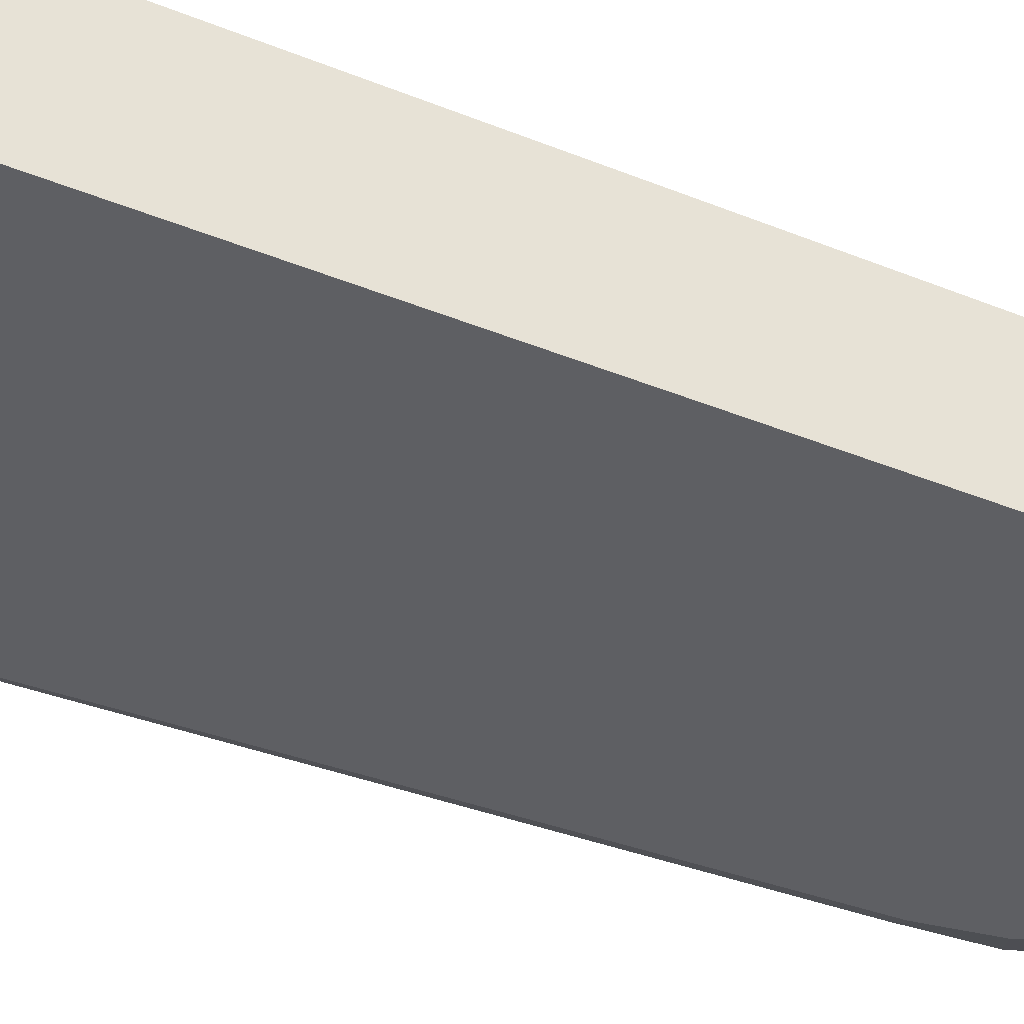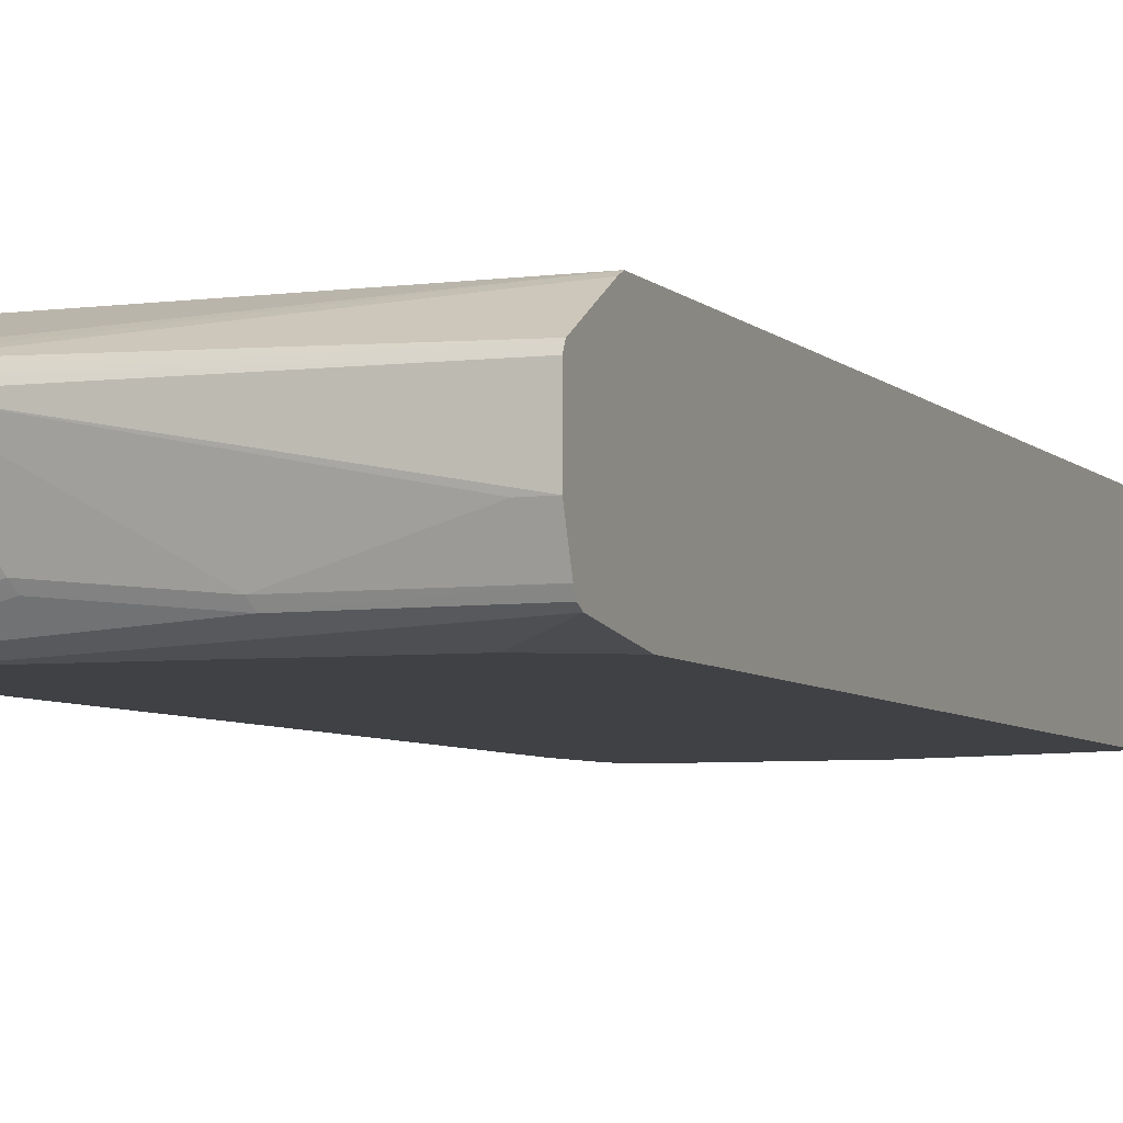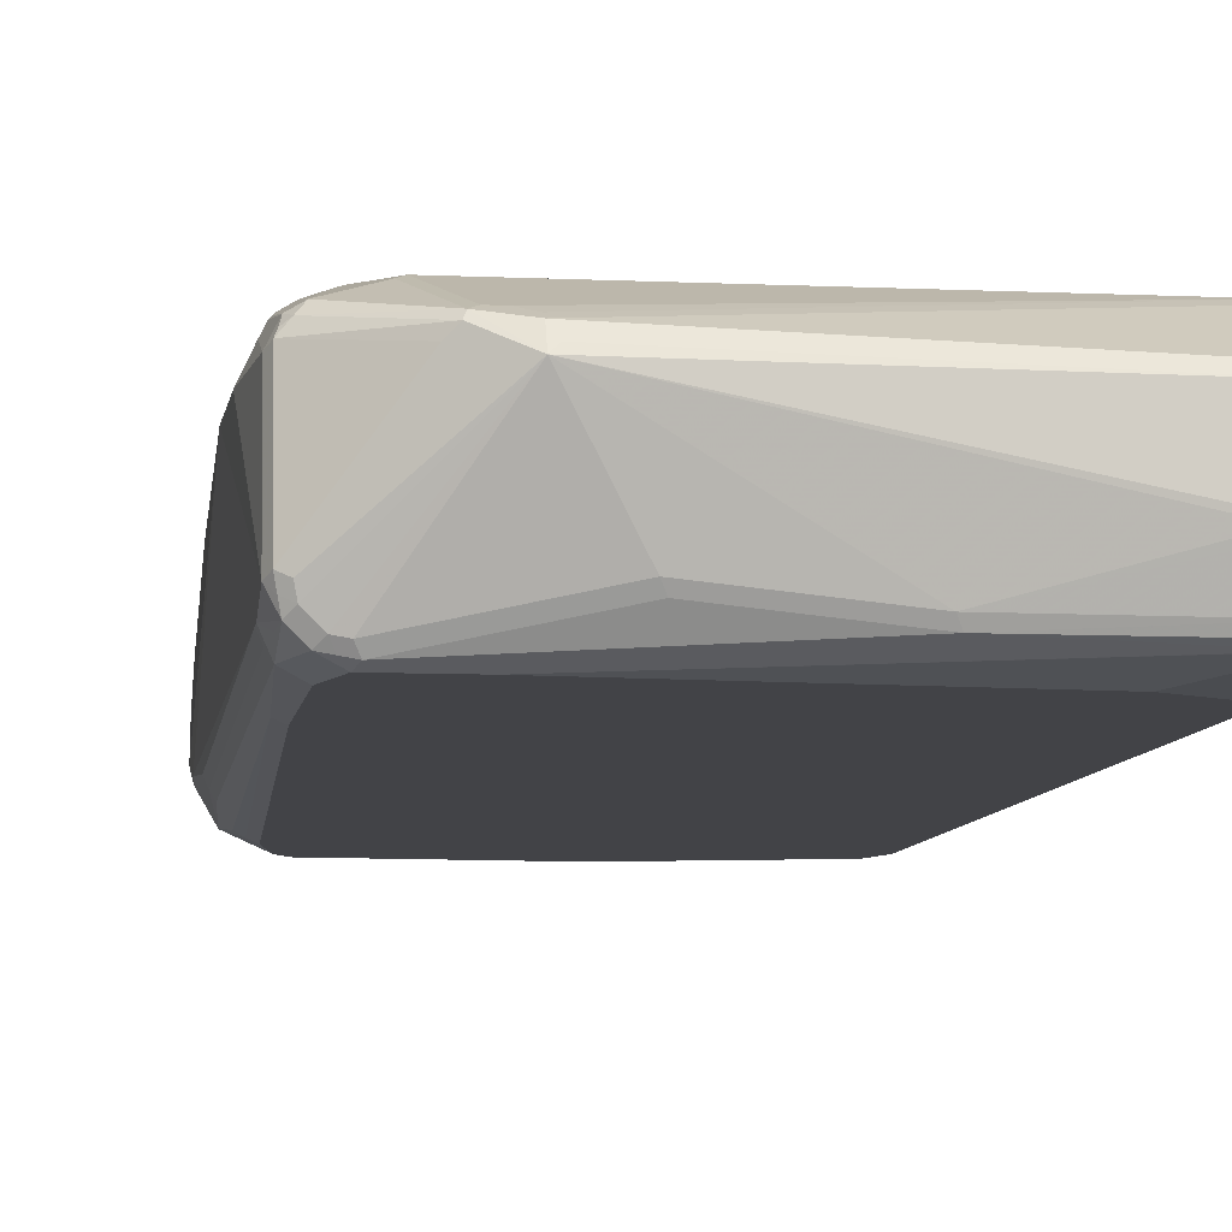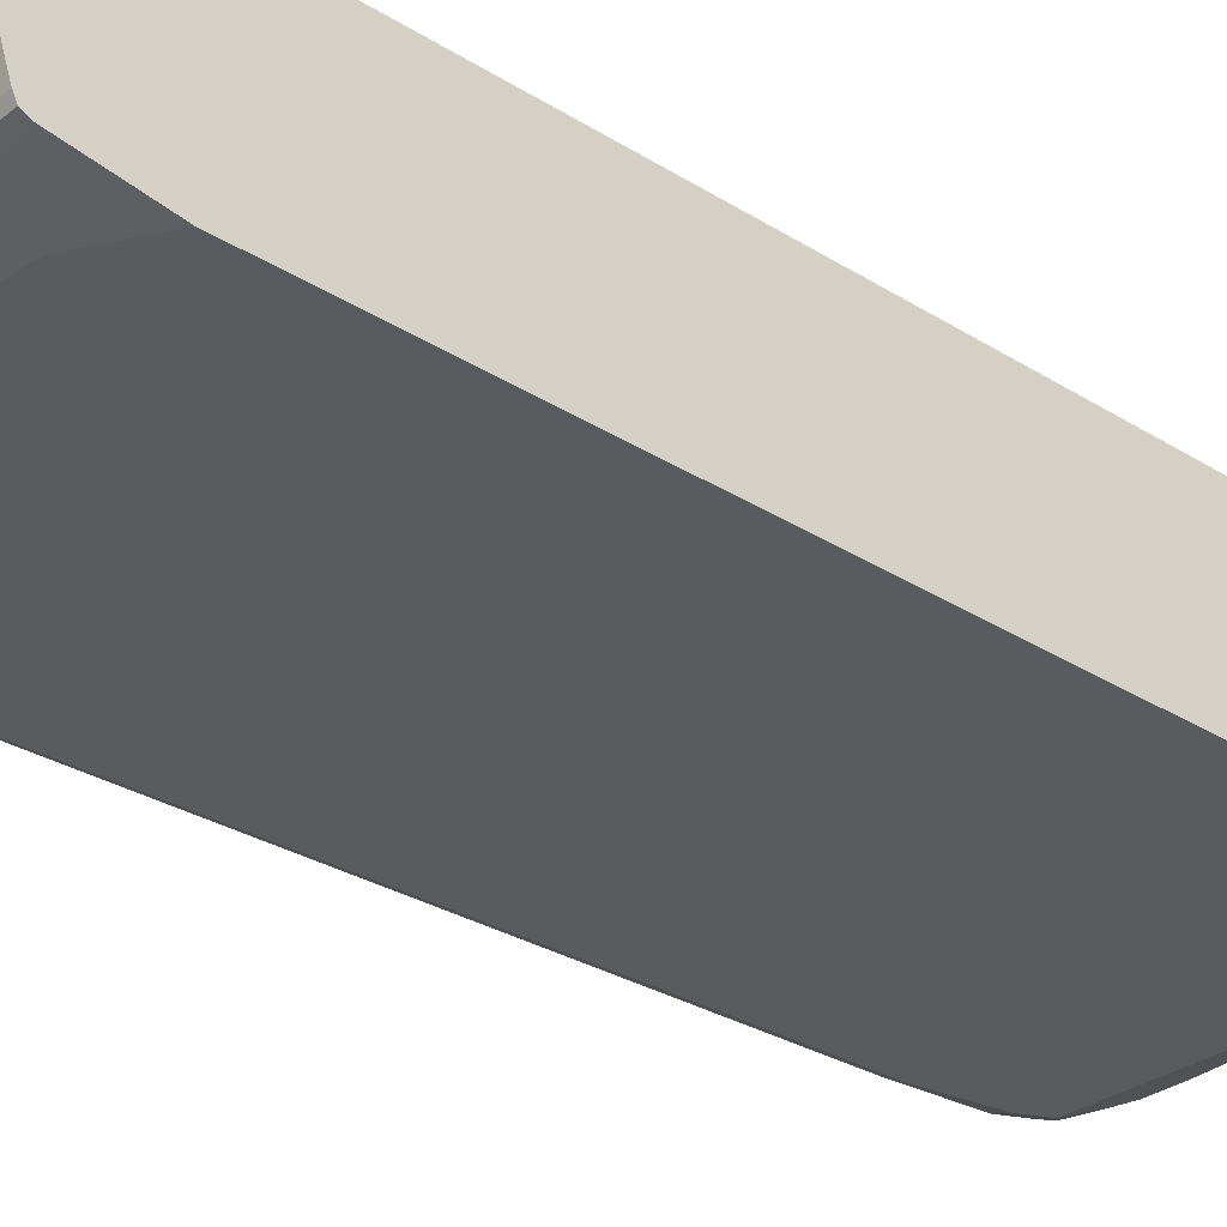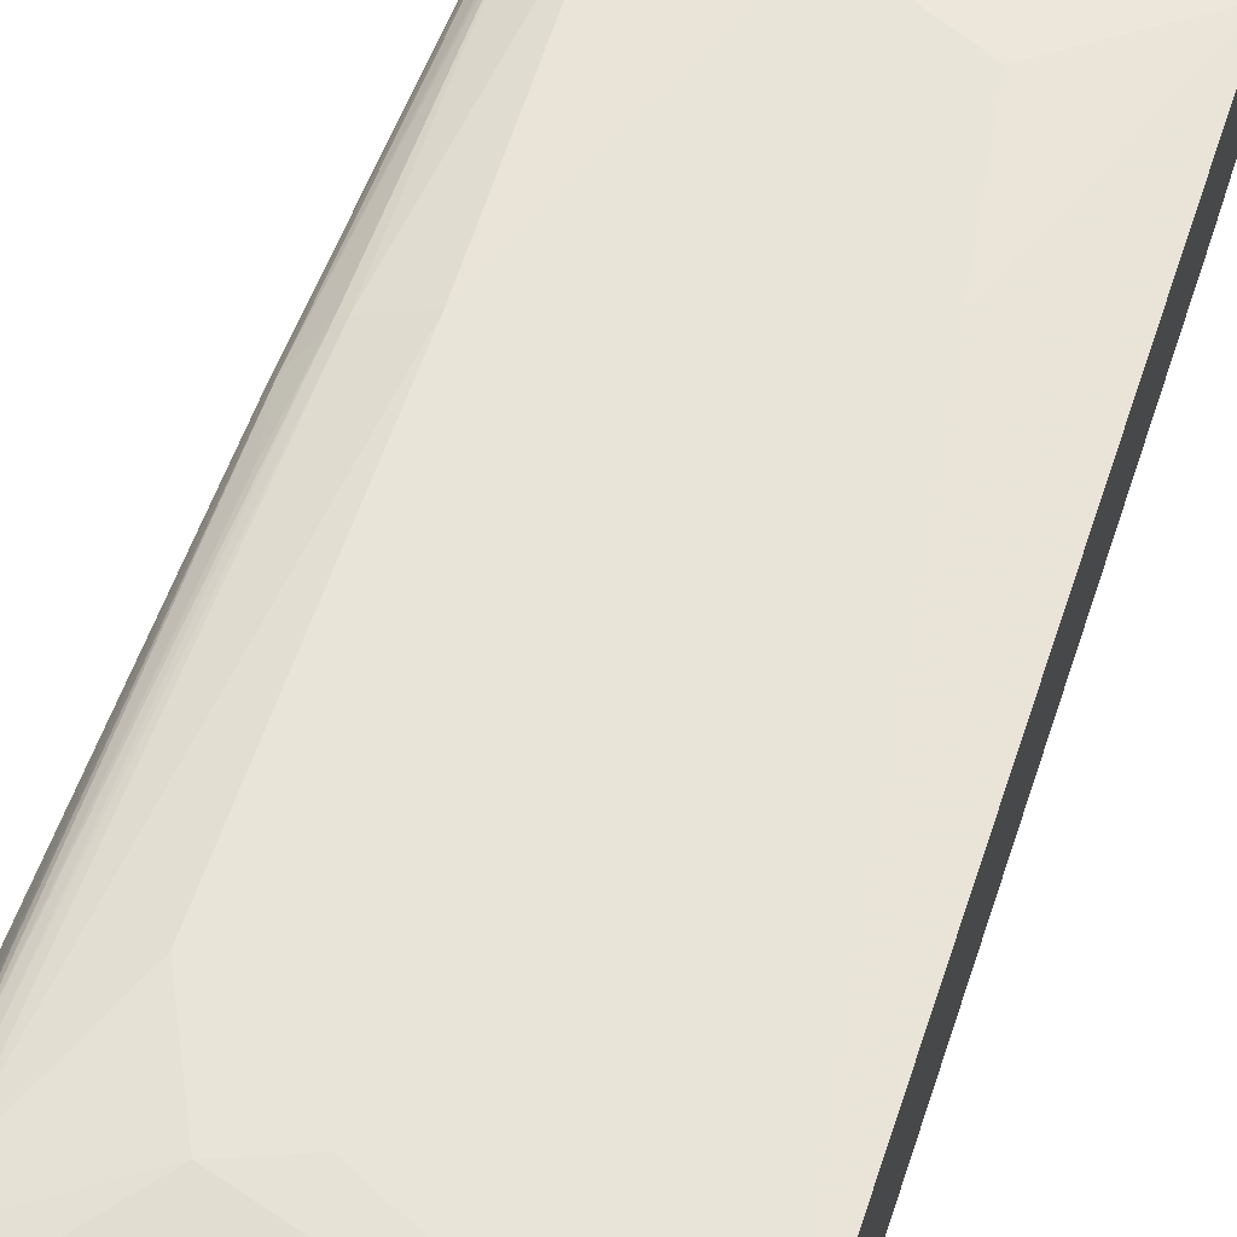
<metadata>
{"format":"obj","ext":"obj","renderer":"f3d","projection":"perspective","resolution":1024,"background":"white","views":[{"elev":-41.6,"azim":64.0,"up":"+Y"},{"elev":-5.7,"azim":22.3,"up":"+Y"},{"elev":-7.5,"azim":-7.7,"up":"+Y"},{"elev":-32.0,"azim":48.5,"up":"+Y"},{"elev":59.8,"azim":18.5,"up":"+Y"}]}
</metadata>
<code>
v -0.5615 0.03621 0.5615
v -0.5434 -0.1087 0.6701
v -0.5434 -0.1087 0.6882
v -0.5434 -0.09055 0.7425
v -0.5569 0.04528 0.643
v -0.5434 0.07243 0.6701
v -0.5373 0.08451 0.6701
v -0.5313 0.09658 0.6339
v -0.5313 0.09658 0.6158
v -0.5388 0.0815 0.4437
v -0.5434 0.07243 0.4528
v -0.5434 0.05432 -0.07243
v -0.5253 -0.0181 -0.7606
v -0.5253 -0.05432 -0.7787
v -0.5253 -0.07243 -0.6882
v -0.5373 -0.1207 0.6641
v -0.5253 -0.09055 -0.489
v -0.5343 -0.1177 0.7154
v -0.5313 -0.1147 0.7486
v -0.5313 -0.1328 0.6761
v -0.5343 -0.09962 0.7517
v -0.5373 -0.08451 0.7546
v -0.5434 0.05432 0.7244
v -0.5313 0.07847 0.7244
v -0.5343 0.08602 0.6792
v -0.5253 0.09735 0.652
v -0.5162 0.1041 0.643
v -0.5162 0.1041 0.5342
v -0.5011 0.1026 -0.1267
v -0.5132 0.09658 0.01811
v -0.5313 0.07847 -0.07243
v -0.5373 0.08451 0.4528
v -0.5388 0.06339 -0.0814
v -0.5207 0.04528 -0.7154
v -0.5253 0.03621 -0.6882
v -0.5253 -1.419e-05 -0.7425
v -0.5207 -0.009057 -0.7698
v -0.5207 -0.04528 -0.7879
v -0.5192 -0.05432 -0.7908
v -0.5207 -0.07243 -0.781
v -0.5192 -0.08451 -0.6942
v -0.5192 -0.1026 -0.4951
v -0.5132 -0.1328 0.7486
v -0.5223 -0.1057 0.7577
v -0.5072 -0.1449 0.6701
v -0.5132 -0.1147 -0.483
v -0.5192 -0.1388 0.4287
v -0.5072 -0.1449 0.4347
v -0.5373 0.06036 0.7365
v -0.5253 -0.09055 0.7606
v -0.3803 0.03621 0.8332
v -0.4286 0.06036 0.8089
v -0.4407 0.04828 0.8029
v -0.5343 0.06791 0.7336
v -0.5253 0.07469 0.7381
v -0.5162 0.08602 0.7336
v -0.4981 0.1041 0.6792
v -0.5072 0.1087 0.6339
v -0.5072 0.1087 0.6158
v -0.489 0.1087 -0.1267
v -0.4981 0.08602 -0.5523
v -0.5026 0.0815 -0.5523
v -0.5132 0.06036 -0.7063
v -0.5139 0.05432 -0.7244
v -0.5139 -1.419e-05 -0.7787
v -0.5026 -0.009057 -0.806
v -0.5139 -0.03621 -0.7968
v -0.5072 -0.05432 -0.8037
v -0.5162 -0.06339 -0.7924
v -0.4981 -0.09962 -0.7743
v -0.5011 -0.1026 -0.7667
v -0.5162 -0.0815 -0.7743
v -0.5011 -0.1207 -0.6942
v -0.489 -0.1449 0.7425
v -0.4981 -0.1358 0.7517
v -0.5041 -0.1238 0.7577
v -0.495 -0.1328 -0.5554
v -0.483 -0.1388 -0.5675
v -0.4709 -0.1449 -0.5615
v -0.489 -0.1268 0.7606
v -0.3079 -0.09055 0.7968
v -0.1268 -0.1087 0.7968
v 0.07244 -0.05432 0.815
v 0.1082 -0.05432 0.815
v 0.1082 0.03621 0.815
v -0.3713 0.04528 0.8287
v -0.3803 0.06036 0.821
v -0.4256 0.06791 0.806
v -0.4619 0.1041 0.7154
v -0.489 0.1087 0.6701
v -0.3441 0.1268 0.5796
v -0.4166 0.1268 0.4347
v -0.4166 0.1268 -0.1449
v -0.4709 0.1087 -0.2897
v -0.4347 0.1087 -0.6158
v -0.4709 0.09054 -0.6701
v -0.495 0.07847 -0.6701
v -0.5011 0.0664 -0.7244
v -0.5026 0.06339 -0.7336
v -0.4935 0.06339 -0.7517
v -0.4958 0.03621 -0.7787
v -0.4935 0.009055 -0.806
v -0.4913 -1.419e-05 -0.8105
v -0.5011 -0.0181 -0.8089
v -0.5011 -0.03621 -0.8089
v -0.4981 -0.04528 -0.8105
v -0.48 -0.06339 -0.8105
v -0.4619 -0.09962 -0.7924
v -0.4709 -0.1041 -0.781
v -0.4709 -0.1222 -0.7448
v -0.48 -0.1177 -0.7471
v -0.483 -0.1207 -0.7305
v -0.5102 -0.09358 -0.7577
v -0.4528 -0.1449 -0.6701
v -0.3985 -0.1449 0.7425
v 0.1082 -0.1265 0.7794
v -0.483 -0.1388 0.7546
v -0.3019 -0.1026 0.7908
v 0.1082 -0.05483 0.8148
v -0.1208 -0.1207 0.7908
v 0.1082 -0.1092 0.7967
v 0.1082 0.04828 0.8089
v -0.3803 0.0664 0.8089
v 0.1082 0.1026 0.7184
v 0.1082 0.1085 0.7066
v -0.3985 0.07243 0.7968
v -0.4166 0.07243 0.7968
v -0.4528 0.1087 0.7063
v 0.1082 0.1087 0.7063
v -0.2536 0.1268 0.5434
v -0.2704 0.1268 -0.5266
v -0.2355 0.1268 -0.5796
v -0.326 0.1087 -0.652
v -0.4528 0.09054 -0.7063
v -0.4913 0.06791 -0.7425
v -0.489 0.07243 -0.7244
v -0.477 0.0664 -0.7546
v -0.477 0.04828 -0.7908
v -0.4845 0.04528 -0.7879
v -0.4754 0.02717 -0.806
v -0.4732 0.0181 -0.8105
v -0.4528 0.0181 -0.815
v -0.489 -0.0181 -0.815
v -0.489 -0.03621 -0.815
v -0.4709 -0.05432 -0.815
v -0.4075 -0.0815 -0.8105
v -0.4528 -0.1026 -0.7908
v -0.3985 -0.09658 -0.8029
v -0.4528 -0.1268 -0.7425
v -0.4347 -0.1449 -0.7063
v 0.0181 -0.1449 0.7063
v 0.1082 -0.1268 0.7787
v 0.1082 -0.1207 0.7908
v 0.1082 0.1087 -0.652
v -0.03624 0.1268 -0.2716
v -0.0544 0.1268 -0.01811
v -0.163 0.1087 -0.6701
v -0.2536 0.1087 -0.6701
v -0.07249 0.1268 -0.5071
v -0.3985 0.09054 -0.7244
v -0.4551 0.06791 -0.7606
v -0.4574 0.06339 -0.7698
v -0.4505 0.05887 -0.7787
v -0.3925 0.06036 -0.7848
v -0.4467 0.04225 -0.8029
v -0.4589 0.03017 -0.8089
v -0.3102 0.03621 -0.8105
v -0.2355 -0.0181 -0.8332
v -0.3985 -0.07243 -0.815
v -0.1721 -0.0815 -0.8105
v -0.3441 -0.1147 -0.7848
v -0.3894 -0.1222 -0.7698
v -0.09059 -0.09658 -0.8029
v -0.2083 -0.1404 -0.7336
v -0.163 -0.1449 -0.7244
v 0.1082 -0.1449 0.652
v 0.1082 0.08733 -0.7218
v 0.09054 0.09054 -0.7244
v -0.2023 0.08754 -0.7396
v -0.2197 0.08602 -0.7425
v -0.4045 0.08451 -0.7365
v -0.4045 0.0664 -0.7727
v -0.2151 0.07698 -0.7606
v -0.1963 0.07546 -0.7637
v -0.3124 0.04528 -0.806
v -0.2928 0.0332 -0.812
v -0.2808 0.04528 -0.806
v -0.07249 0.0181 -0.815
v 0.1082 0.0181 -0.7968
v 0.1082 -0.05432 -0.7968
v -0.07249 -0.05432 -0.815
v -0.09059 -0.07243 -0.815
v -0.07249 -0.1147 -0.7848
v -0.06345 -0.1222 -0.7698
v 0.1082 -0.09089 -0.7786
v 0.1082 -0.1026 -0.7727
v -0.154 -0.1404 -0.7336
v 0.1082 -0.1268 -0.7244
v -0.09059 -0.1449 -0.7063
v -0.07249 -0.1268 -0.7606
v 0.1082 -0.1449 -0.5977
v 0.1082 0.07616 -0.7463
v 0.09657 0.07847 -0.7486
v -0.1902 0.0815 -0.7517
v -0.222 0.0815 -0.7517
v -0.06646 0.06036 -0.7848
v -0.06646 0.04225 -0.8029
v 0.1082 0.01913 -0.7964
v 0.1082 -0.05467 -0.7967
v 0.1082 -0.1028 -0.7724
v 0.1082 -0.1209 -0.7362
v 0.09958 -0.1404 -0.6611
v 0.09054 -0.1449 -0.652
v 0.03619 -0.1449 -0.6701
v 0.1082 0.06036 -0.7667
v 0.1082 0.04225 -0.7848
f 1 2 3
f 108 148 147
f 108 146 148
f 108 147 109
f 107 146 108
f 107 169 146
f 107 145 169
f 106 145 107
f 106 144 145
f 106 143 144
f 104 106 105
f 109 147 149
f 104 143 106
f 103 143 104
f 103 142 143
f 103 141 142
f 102 139 140
f 102 140 103
f 101 139 102
f 100 139 101
f 100 138 139
f 100 137 138
f 100 135 137
f 103 140 141
f 109 149 110
f 110 149 150
f 110 150 112
f 134 137 135
f 134 161 137
f 134 160 161
f 133 158 160
f 132 159 154
f 132 158 133
f 132 157 158
f 132 154 157
f 129 156 130
f 129 155 156
f 129 154 155
f 126 128 127
f 126 129 128
f 123 129 126
f 123 125 129
f 120 153 121
f 117 120 118
f 116 120 117
f 116 153 120
f 115 152 116
f 115 151 152
f 112 150 114
f 110 112 111
f 99 135 100
f 98 136 135
f 96 98 97
f 96 136 98
f 86 122 87
f 85 122 86
f 84 122 85
f 84 124 122
f 84 125 124
f 84 129 125
f 84 154 129
f 84 177 154
f 84 202 177
f 84 215 202
f 84 216 215
f 84 208 216
f 84 189 208
f 84 190 189
f 84 209 190
f 84 195 209
f 84 196 195
f 84 210 196
f 84 211 210
f 84 198 211
f 84 201 198
f 84 176 201
f 84 152 176
f 87 123 88
f 137 161 162
f 87 122 124
f 87 125 123
f 96 135 136
f 96 134 135
f 95 134 96
f 95 160 134
f 95 133 160
f 95 132 133
f 95 131 132
f 93 95 94
f 93 131 95
f 91 93 92
f 91 131 93
f 91 132 131
f 91 159 132
f 91 155 159
f 91 156 155
f 91 130 156
f 91 129 130
f 91 128 129
f 90 128 91
f 88 128 89
f 88 127 128
f 88 126 127
f 88 123 126
f 87 124 125
f 137 162 138
f 138 162 163
f 138 163 164
f 182 205 183
f 181 205 182
f 180 205 181
f 179 205 180
f 179 184 205
f 179 204 184
f 178 204 179
f 178 203 204
f 177 203 178
f 177 202 203
f 175 200 198
f 175 194 200
f 175 197 194
f 175 198 199
f 174 197 175
f 173 196 193
f 173 195 196
f 173 209 195
f 173 192 209
f 172 197 174
f 172 194 197
f 171 194 172
f 171 193 194
f 183 205 184
f 170 192 173
f 184 206 187
f 184 204 203
f 207 216 208
f 206 216 207
f 206 215 216
f 203 215 206
f 202 215 203
f 201 213 212
f 198 214 199
f 198 213 214
f 198 212 213
f 198 201 212
f 194 198 200
f 194 211 198
f 194 210 211
f 193 210 194
f 193 196 210
f 190 192 191
f 190 209 192
f 188 208 189
f 188 207 208
f 187 207 188
f 187 206 207
f 186 187 188
f 184 203 206
f 184 187 185
f 84 116 152
f 168 186 188
f 168 191 192
f 150 174 175
f 149 172 150
f 148 193 171
f 148 173 193
f 147 172 149
f 147 171 172
f 147 148 171
f 146 173 148
f 146 170 173
f 146 192 170
f 146 169 192
f 145 168 169
f 144 168 145
f 143 168 144
f 142 168 143
f 142 167 168
f 142 166 167
f 141 166 142
f 140 166 141
f 138 140 139
f 138 166 140
f 138 165 166
f 138 164 165
f 150 172 174
f 168 192 169
f 151 176 152
f 154 178 157
f 168 190 191
f 168 189 190
f 168 188 189
f 167 187 186
f 167 185 187
f 167 186 168
f 166 185 167
f 165 185 166
f 164 185 165
f 164 184 185
f 164 183 184
f 164 182 183
f 163 182 164
f 162 181 182
f 162 182 163
f 161 181 162
f 160 181 161
f 160 180 181
f 160 179 180
f 158 179 160
f 157 179 158
f 157 178 179
f 154 159 155
f 154 177 178
f 84 153 116
f 98 135 99
f 84 119 121
f 24 54 55
f 23 54 24
f 23 49 54
f 22 53 49
f 22 52 53
f 22 51 52
f 22 50 51
f 21 50 22
f 21 44 50
f 20 48 45
f 20 47 48
f 20 46 47
f 20 45 43
f 19 20 43
f 19 44 21
f 19 43 44
f 18 20 19
f 16 46 20
f 16 42 46
f 15 42 17
f 15 41 42
f 15 40 41
f 14 40 15
f 24 55 56
f 14 39 40
f 24 56 25
f 26 56 27
f 39 67 68
f 38 66 67
f 38 67 39
f 37 66 38
f 37 65 66
f 34 36 35
f 34 65 37
f 34 64 65
f 34 63 64
f 31 34 33
f 31 63 34
f 31 62 63
f 31 61 62
f 29 31 30
f 29 61 31
f 29 60 61
f 28 60 29
f 28 59 60
f 27 56 57
f 27 59 28
f 27 58 59
f 27 90 58
f 27 57 90
f 25 56 26
f 39 68 69
f 14 38 39
f 84 121 153
f 4 21 22
f 4 19 21
f 3 20 18
f 3 19 4
f 3 18 19
f 2 42 16
f 2 17 42
f 2 15 17
f 2 20 3
f 2 16 20
f 1 15 2
f 1 14 15
f 1 13 14
f 1 12 13
f 1 11 12
f 1 10 11
f 1 9 10
f 1 8 9
f 1 7 8
f 1 6 7
f 1 5 6
f 1 4 5
f 1 3 4
f 4 22 49
f 13 38 14
f 4 49 23
f 5 23 6
f 13 34 37
f 13 36 34
f 12 36 13
f 12 35 36
f 12 34 35
f 12 33 34
f 10 12 11
f 10 33 12
f 10 31 33
f 10 32 31
f 9 32 10
f 9 31 32
f 9 30 31
f 9 29 30
f 9 28 29
f 8 28 9
f 8 27 28
f 8 26 27
f 8 25 26
f 7 25 8
f 7 24 25
f 6 24 7
f 6 23 24
f 4 23 5
f 39 69 40
f 13 37 38
f 40 70 71
f 69 108 70
f 68 107 69
f 68 106 107
f 68 105 106
f 68 104 105
f 67 104 68
f 66 104 67
f 66 103 104
f 66 102 103
f 65 102 66
f 65 101 102
f 64 101 65
f 64 100 101
f 64 99 100
f 63 99 64
f 63 98 99
f 63 97 98
f 61 94 95
f 61 63 62
f 61 97 63
f 61 96 97
f 61 95 96
f 60 94 61
f 69 107 108
f 60 93 94
f 70 108 109
f 71 110 111
f 40 69 70
f 83 119 84
f 82 121 119
f 82 120 121
f 82 119 83
f 81 120 82
f 81 118 120
f 80 118 81
f 80 117 118
f 75 80 76
f 75 117 80
f 74 117 75
f 74 116 117
f 74 115 116
f 73 78 77
f 73 79 78
f 73 114 79
f 73 112 114
f 72 113 73
f 71 113 72
f 71 73 113
f 71 112 73
f 71 111 112
f 71 109 110
f 59 93 60
f 70 109 71
f 45 114 150
f 46 73 77
f 45 115 74
f 45 151 115
f 45 201 176
f 45 213 201
f 45 214 213
f 45 199 214
f 45 175 199
f 45 150 175
f 45 79 114
f 45 48 79
f 44 51 50
f 44 76 51
f 43 45 74
f 43 76 44
f 43 75 76
f 43 74 75
f 42 73 46
f 41 73 42
f 40 73 41
f 40 72 73
f 58 93 59
f 40 71 72
f 46 77 47
f 47 77 78
f 45 176 151
f 47 78 79
f 58 92 93
f 58 91 92
f 58 90 91
f 57 128 90
f 57 89 128
f 56 89 57
f 56 88 89
f 55 88 56
f 51 88 52
f 51 87 88
f 51 86 87
f 51 85 86
f 52 88 55
f 51 83 84
f 51 82 83
f 51 81 82
f 51 80 81
f 51 76 80
f 49 52 55
f 49 53 52
f 51 84 85
f 49 55 54
f 47 79 48

</code>
